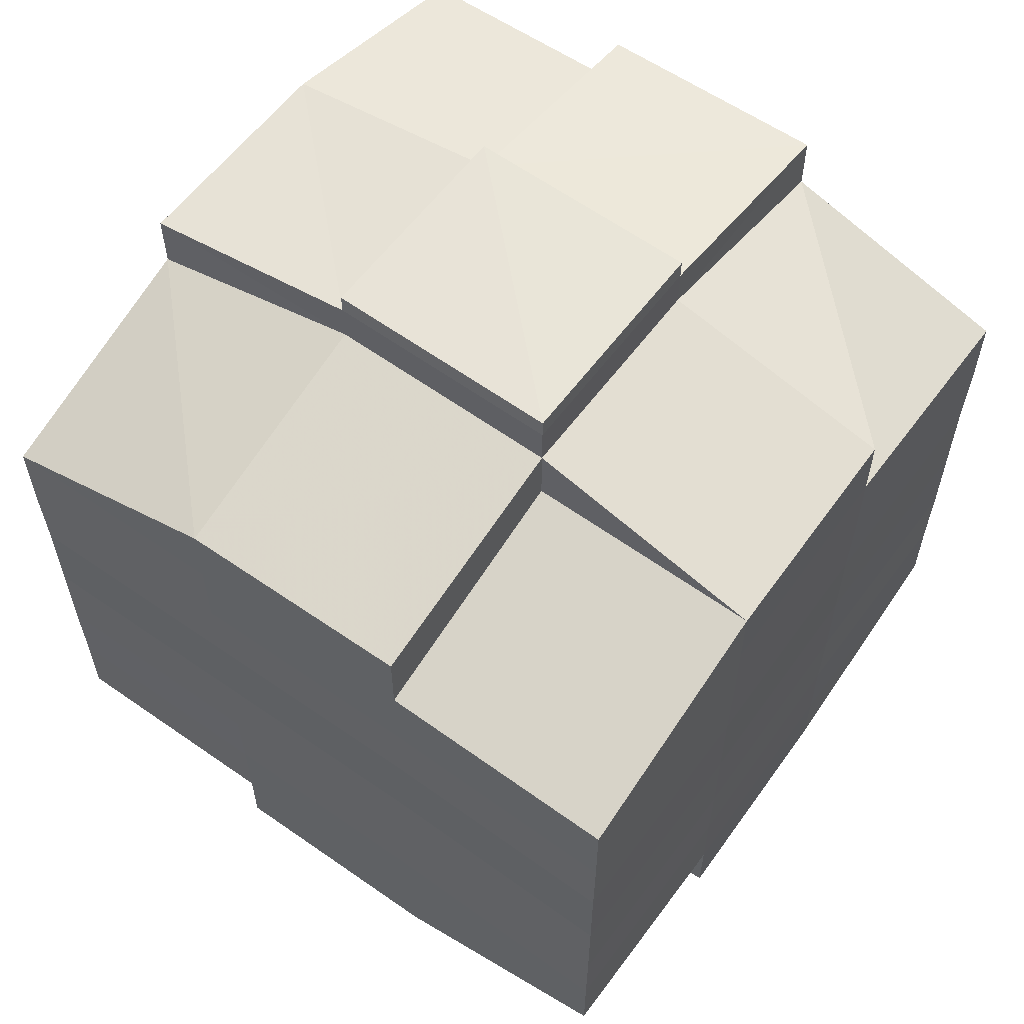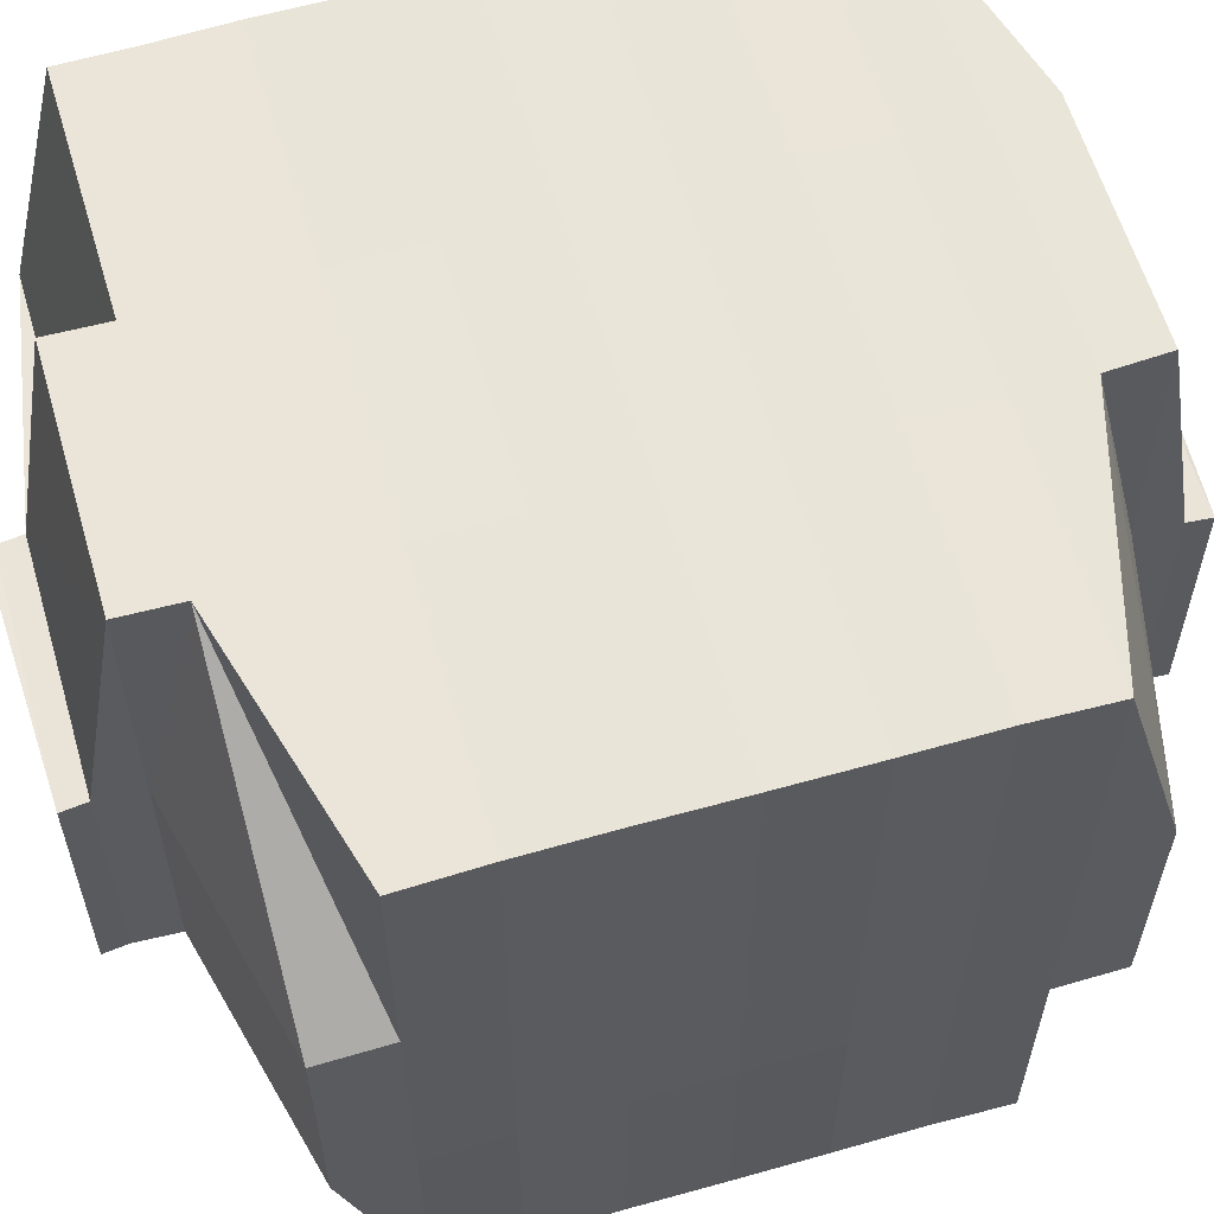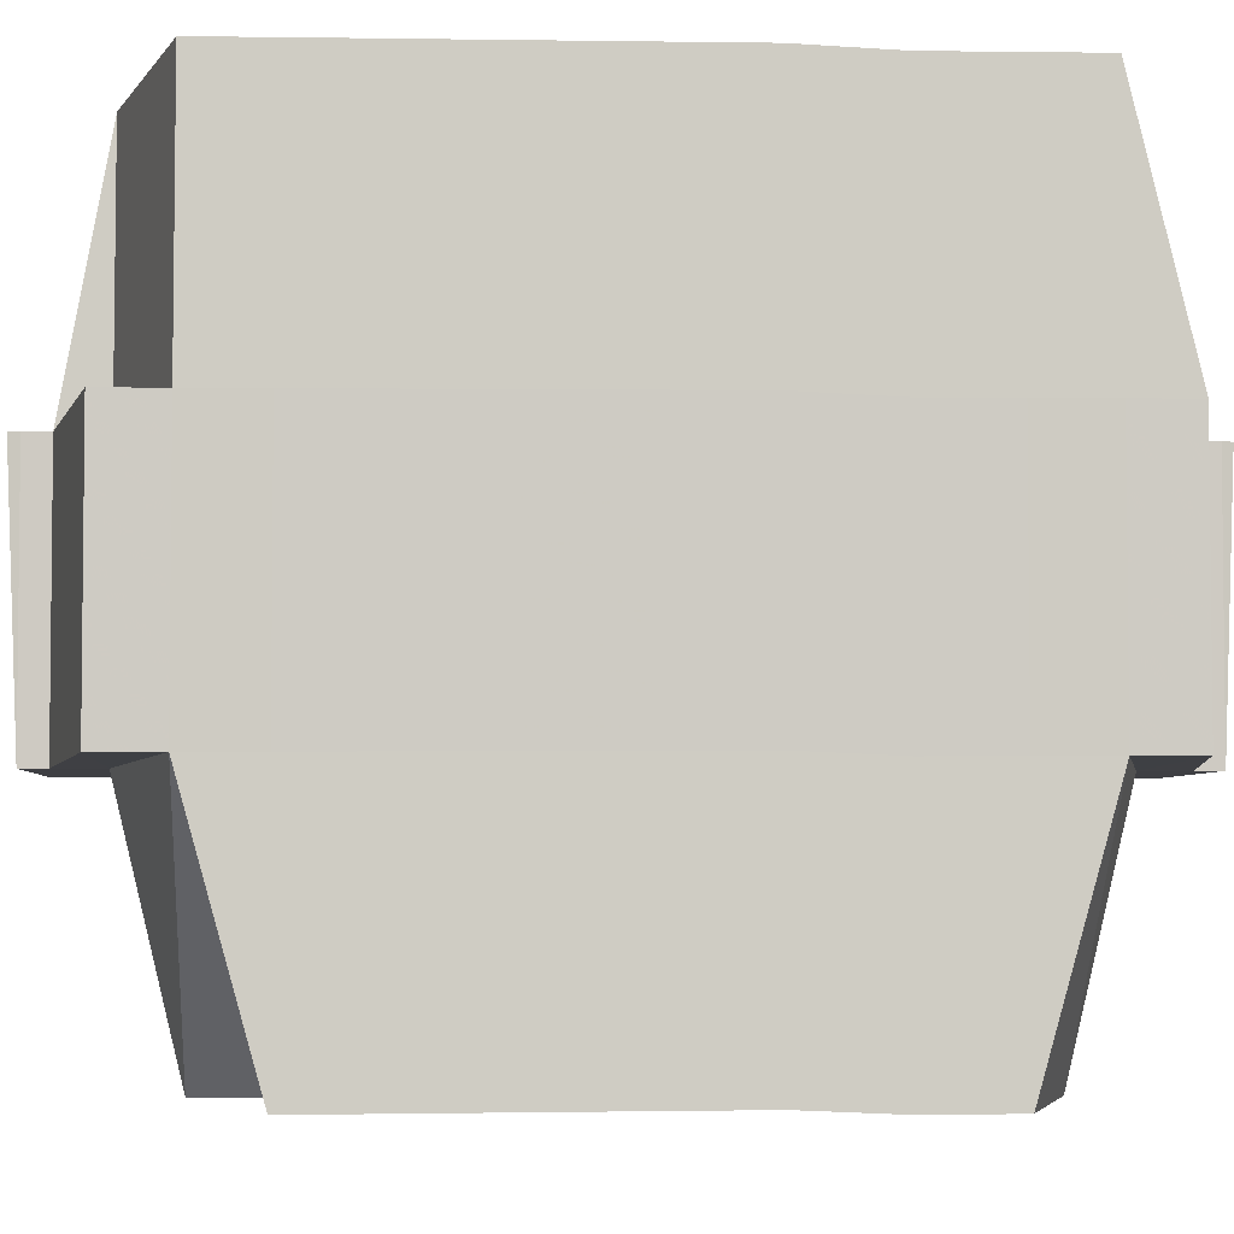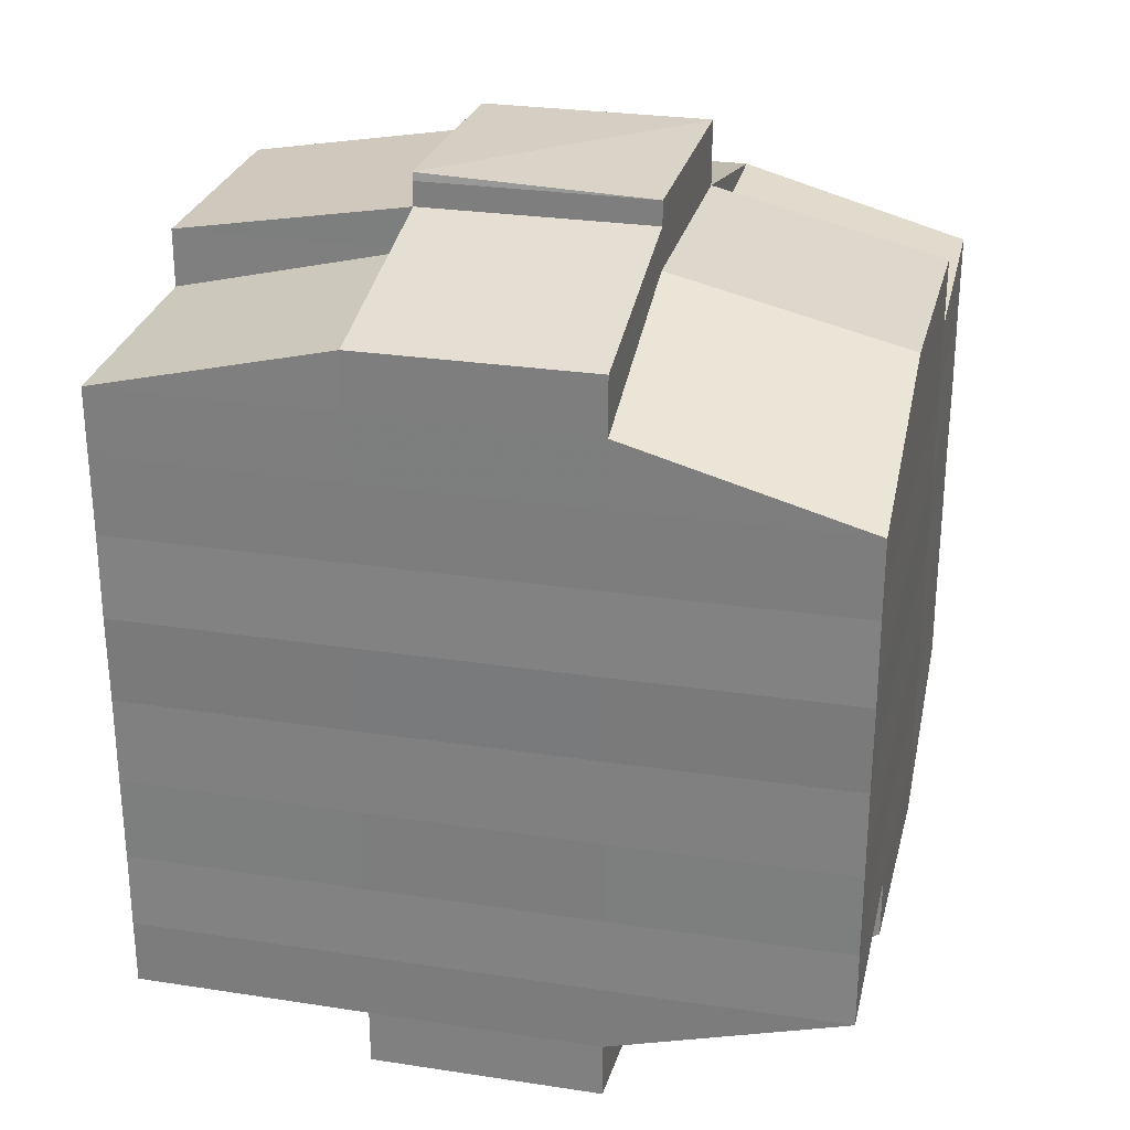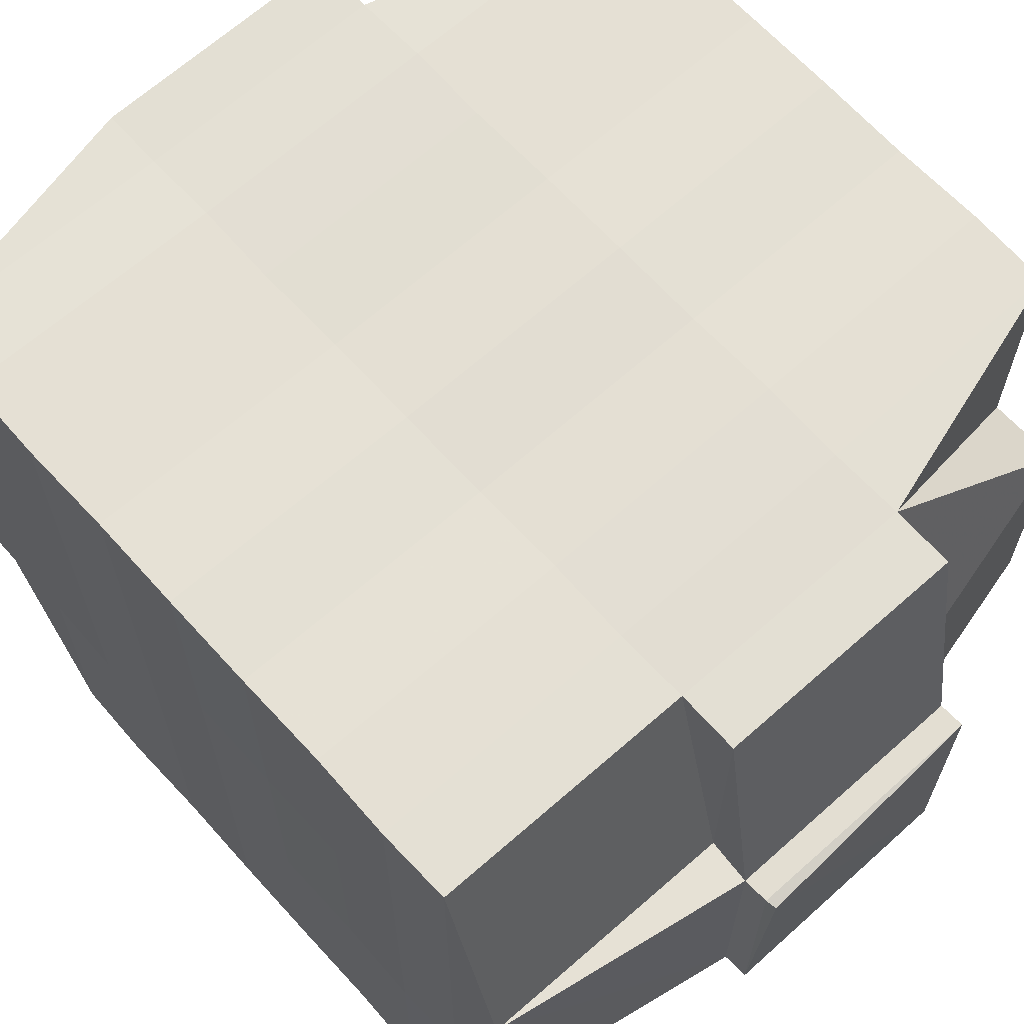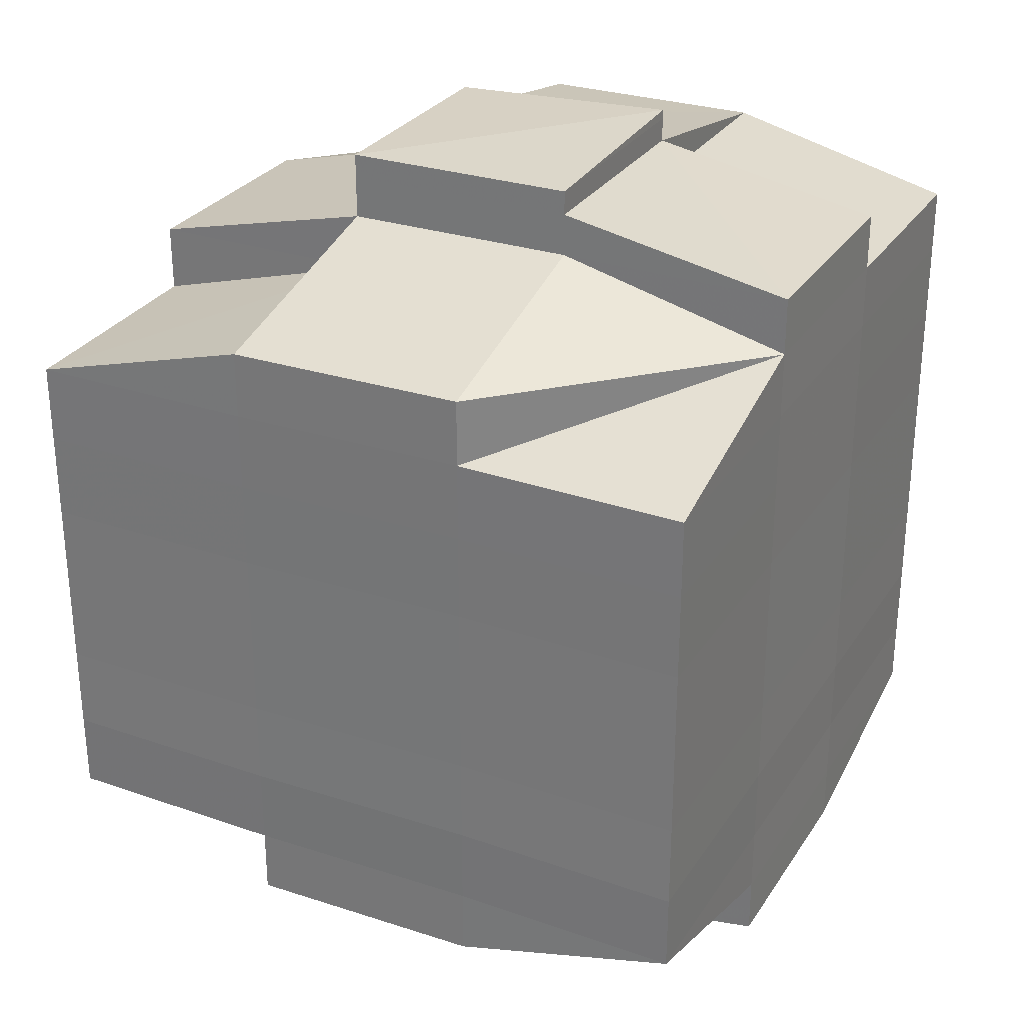
<metadata>
{"format":"obj","ext":"obj","renderer":"f3d","projection":"perspective","resolution":1024,"background":"white","views":[{"elev":59.2,"azim":-53.7,"up":"+Z"},{"elev":59.9,"azim":-106.4,"up":"+Y"},{"elev":-4.7,"azim":86.1,"up":"+Y"},{"elev":27.9,"azim":-167.1,"up":"+Z"},{"elev":66.0,"azim":138.1,"up":"+Y"},{"elev":28.8,"azim":26.6,"up":"+Z"}]}
</metadata>
<code>
o 5034
v 2160 1861 13.57
v 2160 1861 13.57
v 2160 1861 13.57
v 2160 1861 13.57
v 2160 1861 13.57
v 2160 1861 13.57
v 2160 1861 13.57
v 2160 1861 13.57
v 2160 1861 13.57
v 2160 1861 13.57
v 2160 1861 13.57
v 2160 1861 13.57
v 2160 1861 13.57
v 2160 1861 13.57
v 2160 1861 13.57
v 2160 1861 13.57
v 2160 1861 13.56
v 2160 1861 13.56
v 2160 1861 13.57
v 2160 1861 13.56
v 2160 1861 13.56
v 2160 1861 13.56
v 2160 1861 13.57
v 2160 1861 13.57
v 2160 1861 13.56
v 2160 1861 13.56
v 2160 1861 13.56
v 2160 1861 13.56
v 2160 1861 13.56
v 2160 1861 13.56
v 2160 1861 13.56
v 2160 1861 13.55
v 2160 1861 13.56
v 2160 1861 13.56
v 2160 1861 13.56
v 2160 1861 13.56
v 2160 1861 13.56
v 2160 1861 13.55
v 2160 1861 13.55
v 2160 1861 13.55
v 2160 1861 13.56
v 2160 1861 13.55
v 2160 1861 13.55
v 2160 1861 13.56
v 2160 1861 13.55
v 2160 1861 13.55
v 2160 1861 13.55
v 2160 1861 13.55
v 2160 1861 13.55
v 2160 1861 13.55
v 2160 1861 13.55
v 2160 1861 13.54
v 2160 1861 13.55
v 2160 1861 13.55
v 2160 1861 13.55
v 2160 1861 13.55
v 2160 1861 13.54
v 2160 1861 13.54
v 2160 1861 13.54
v 2160 1861 13.54
v 2160 1861 13.54
v 2160 1861 13.55
v 2160 1861 13.54
v 2160 1861 13.54
v 2160 1861 13.54
v 2160 1861 13.53
v 2160 1861 13.54
v 2160 1861 13.54
v 2160 1861 13.54
v 2160 1861 13.54
v 2160 1861 13.54
v 2160 1861 13.54
v 2160 1861 13.54
v 2160 1861 13.54
v 2160 1861 13.53
v 2160 1861 13.53
v 2160 1861 13.53
v 2160 1861 13.53
v 2160 1861 13.53
v 2160 1861 13.53
v 2160 1861 13.53
v 2160 1861 13.53
v 2160 1861 13.53
v 2160 1861 13.53
v 2160 1861 13.53
v 2160 1861 13.53
v 2160 1861 13.53
v 2160 1861 13.53
v 2160 1861 13.53
v 2160 1861 13.53
v 2160 1861 13.53
v 2160 1861 13.53
v 2160 1861 13.53
v 2160 1861 13.53
v 2160 1861 13.53
v 2160 1861 13.53
v 2160 1861 13.53
v 2160 1861 13.53
v 2160 1861 13.53
v 2160 1861 13.53
v 2160 1861 13.53
v 2160 1861 13.53
v 2160 1861 13.53
v 2160 1861 13.53
v 2160 1861 13.53
v 2160 1861 13.53
v 2160 1861 13.53
v 2160 1861 13.53
v 2160 1861 13.53
v 2160 1861 13.53
v 2160 1861 13.53
v 2160 1861 13.53
v 2160 1861 13.53
v 2160 1861 13.53
v 2160 1861 13.53
v 2160 1861 13.53
v 2160 1861 13.53
v 2160 1861 13.53
v 2160 1861 13.53
v 2160 1861 13.53
v 2160 1861 13.54
v 2160 1861 13.54
v 2160 1861 13.54
v 2160 1861 13.54
v 2160 1861 13.54
v 2160 1861 13.53
v 2160 1861 13.54
v 2160 1861 13.54
v 2160 1861 13.54
v 2160 1861 13.54
v 2160 1861 13.54
v 2160 1861 13.54
v 2160 1861 13.54
v 2160 1861 13.55
v 2160 1861 13.54
v 2160 1861 13.54
v 2160 1861 13.54
v 2160 1861 13.55
v 2160 1861 13.55
v 2160 1861 13.55
v 2160 1861 13.55
v 2160 1861 13.55
v 2160 1861 13.55
v 2160 1861 13.55
v 2160 1861 13.55
v 2160 1861 13.55
v 2160 1861 13.55
v 2160 1861 13.55
v 2160 1861 13.56
v 2160 1861 13.55
v 2160 1861 13.56
v 2160 1861 13.56
v 2160 1861 13.56
v 2160 1861 13.56
v 2160 1861 13.56
v 2160 1861 13.56
v 2160 1861 13.56
v 2160 1861 13.56
v 2160 1861 13.56
v 2160 1861 13.56
v 2160 1861 13.56
v 2160 1861 13.55
v 2160 1861 13.56
v 2160 1861 13.55
v 2160 1861 13.56
v 2160 1861 13.56
v 2160 1861 13.56
v 2160 1861 13.56
v 2160 1861 13.56
v 2160 1861 13.56
v 2160 1861 13.57
v 2160 1861 13.56
v 2160 1861 13.57
v 2160 1861 13.57
v 2160 1861 13.57
v 2160 1861 13.56
v 2160 1861 13.57
v 2160 1861 13.56
v 2160 1861 13.56
v 2160 1861 13.57
v 2160 1861 13.57
v 2160 1861 13.57
v 2160 1861 13.56
v 2160 1861 13.57
v 2160 1861 13.57
v 2160 1861 13.56
v 2160 1861 13.56
v 2160 1861 13.56
v 2160 1861 13.56
v 2160 1861 13.56
v 2160 1861 13.57
v 2160 1861 13.57
v 2160 1861 13.56
v 2160 1861 13.56
v 2160 1861 13.56
v 2160 1861 13.56
v 2160 1861 13.56
v 2160 1861 13.56
v 2160 1861 13.56
v 2160 1861 13.56
v 2160 1861 13.56
v 2160 1861 13.56
v 2160 1861 13.56
v 2160 1861 13.56
v 2160 1861 13.55
v 2160 1861 13.55
v 2160 1861 13.55
v 2160 1861 13.55
v 2160 1861 13.56
v 2160 1861 13.55
v 2160 1861 13.55
v 2160 1861 13.55
v 2160 1861 13.55
v 2160 1861 13.55
v 2160 1861 13.55
v 2160 1861 13.55
v 2160 1861 13.54
v 2160 1861 13.55
v 2160 1861 13.55
v 2160 1861 13.55
v 2160 1861 13.54
v 2160 1861 13.54
v 2160 1861 13.54
v 2160 1861 13.54
v 2160 1861 13.55
v 2160 1861 13.54
v 2160 1861 13.54
v 2160 1861 13.54
v 2160 1861 13.54
v 2160 1861 13.54
v 2160 1861 13.54
v 2160 1861 13.54
v 2160 1861 13.54
v 2160 1861 13.54
v 2160 1861 13.54
v 2160 1861 13.53
v 2160 1861 13.54
v 2160 1861 13.53
v 2160 1861 13.53
v 2160 1861 13.53
v 2160 1861 13.53
v 2160 1861 13.53
v 2160 1861 13.54
v 2160 1861 13.54
v 2160 1861 13.53
v 2160 1861 13.53
v 2160 1861 13.53
v 2160 1861 13.53
v 2160 1861 13.54
v 2160 1861 13.53
v 2160 1861 13.54
v 2160 1861 13.54
v 2160 1861 13.53
v 2160 1861 13.53
v 2160 1861 13.53
v 2160 1861 13.53
v 2160 1861 13.53
v 2160 1861 13.53
v 2160 1861 13.53
v 2160 1861 13.53
v 2160 1861 13.53
v 2160 1861 13.53
v 2160 1861 13.53
v 2160 1861 13.54
v 2160 1861 13.53
v 2160 1861 13.53
v 2160 1861 13.54
v 2160 1861 13.54
v 2160 1861 13.54
v 2160 1861 13.54
v 2160 1861 13.54
v 2160 1861 13.54
v 2160 1861 13.54
v 2160 1861 13.55
v 2160 1861 13.54
v 2160 1861 13.54
v 2160 1861 13.55
v 2160 1861 13.55
v 2160 1861 13.55
v 2160 1861 13.55
v 2160 1861 13.55
v 2160 1861 13.55
v 2160 1861 13.55
v 2160 1861 13.55
v 2160 1861 13.55
v 2160 1861 13.56
v 2160 1861 13.55
v 2160 1861 13.55
v 2160 1861 13.56
v 2160 1861 13.56
v 2160 1861 13.56
v 2160 1861 13.56
v 2160 1861 13.56
v 2160 1861 13.57
v 2160 1861 13.56
v 2160 1861 13.56
v 2160 1861 13.56
v 2160 1861 13.56
v 2160 1861 13.56
v 2160 1861 13.56
v 2160 1861 13.56
v 2160 1861 13.56
v 2160 1861 13.56
v 2160 1861 13.56
v 2160 1861 13.56
v 2160 1861 13.53
v 2160 1861 13.53
v 2160 1861 13.54
v 2160 1861 13.53
v 2160 1861 13.53
v 2160 1861 13.53
v 2160 1861 13.53
v 2160 1861 13.53
v 2160 1861 13.53
v 2160 1861 13.53
v 2160 1861 13.53
f 1 2 3
f 2 4 5
f 1 6 7
f 8 9 10
f 11 12 10
f 13 14 8
f 15 16 12
f 17 18 16
f 19 20 15
f 20 21 22
f 23 19 24
f 17 25 26
f 25 27 18
f 28 25 29
f 30 31 25
f 31 32 33
f 34 33 25
f 25 33 35
f 33 36 35
f 36 37 35
f 33 38 36
f 32 39 38
f 40 38 33
f 35 37 41
f 36 42 37
f 38 42 36
f 42 43 44
f 38 45 42
f 46 45 38
f 39 47 45
f 45 48 42
f 48 49 43
f 42 48 50
f 45 51 48
f 47 52 51
f 53 51 45
f 51 54 48
f 54 55 49
f 48 54 56
f 51 57 54
f 52 58 57
f 59 57 51
f 57 60 54
f 60 61 55
f 54 60 62
f 57 63 60
f 58 64 63
f 65 63 57
f 64 66 67
f 63 68 60
f 60 68 69
f 63 67 68
f 70 67 63
f 68 71 61
f 67 72 68
f 72 73 71
f 68 72 74
f 72 75 73
f 67 76 72
f 77 76 67
f 76 78 72
f 77 79 80
f 81 82 75
f 83 84 79
f 85 84 86
f 87 86 88
f 89 90 82
f 91 92 90
f 93 94 89
f 95 96 92
f 94 96 97
f 98 97 99
f 100 93 101
f 102 95 103
f 104 102 105
f 106 104 78
f 103 107 108
f 109 110 107
f 111 109 112
f 113 111 114
f 114 103 115
f 114 108 116
f 117 114 118
f 78 114 119
f 119 114 120
f 78 119 121
f 119 120 122
f 121 119 122
f 122 116 123
f 122 123 124
f 125 126 121
f 121 122 127
f 127 124 128
f 127 122 129
f 130 121 127
f 131 121 130
f 132 125 130
f 130 127 133
f 133 128 134
f 133 127 135
f 136 130 133
f 74 130 136
f 137 132 136
f 136 133 138
f 138 134 139
f 138 133 140
f 141 136 138
f 69 136 141
f 142 137 141
f 141 138 143
f 143 139 144
f 143 138 145
f 146 141 143
f 62 141 146
f 147 142 146
f 146 143 148
f 148 144 149
f 148 143 150
f 151 149 152
f 153 152 154
f 155 156 154
f 157 158 156
f 159 160 153
f 161 148 160
f 162 148 161
f 162 146 148
f 56 146 162
f 163 162 161
f 50 162 163
f 164 147 162
f 165 164 163
f 163 166 167
f 41 167 168
f 41 163 169
f 37 163 41
f 35 41 170
f 170 168 171
f 170 41 172
f 173 171 174
f 173 170 175
f 176 170 177
f 178 179 170
f 175 180 181
f 182 183 173
f 184 182 185
f 186 187 180
f 186 188 187
f 189 190 186
f 14 189 191
f 172 186 191
f 191 192 9
f 193 194 192
f 195 196 194
f 197 195 186
f 198 197 186
f 198 199 197
f 197 200 195
f 199 200 197
f 201 199 202
f 200 203 188
f 204 205 199
f 199 206 200
f 150 206 199
f 205 207 206
f 206 208 200
f 200 208 209
f 208 210 203
f 206 211 208
f 145 211 206
f 207 212 211
f 211 213 208
f 213 214 210
f 208 213 215
f 211 216 213
f 140 216 211
f 212 217 216
f 216 218 213
f 218 219 214
f 213 218 220
f 216 221 218
f 135 221 216
f 217 222 221
f 221 223 218
f 223 224 219
f 218 223 225
f 221 226 223
f 222 227 226
f 129 226 221
f 226 228 223
f 228 229 224
f 223 228 230
f 226 231 228
f 232 231 226
f 231 233 228
f 233 234 229
f 228 233 235
f 232 236 237
f 238 239 236
f 240 239 241
f 242 241 243
f 244 245 233
f 245 246 247
f 248 247 233
f 233 247 249
f 247 250 249
f 249 250 251
f 249 251 252
f 247 253 250
f 115 253 247
f 246 254 253
f 254 255 256
f 112 256 253
f 255 257 258
f 253 258 259
f 253 259 260
f 256 99 261
f 262 261 263
f 262 263 264
f 265 101 262
f 266 100 262
f 267 264 268
f 267 262 70
f 250 262 267
f 251 250 267
f 251 267 269
f 269 267 65
f 269 268 270
f 252 251 269
f 271 272 252
f 252 269 273
f 273 269 59
f 273 270 274
f 275 252 273
f 235 252 275
f 276 271 275
f 275 273 277
f 277 273 53
f 277 274 278
f 279 275 277
f 230 275 279
f 280 276 279
f 279 277 281
f 281 277 46
f 281 278 282
f 283 279 281
f 225 279 283
f 284 280 283
f 283 281 285
f 285 281 40
f 285 282 286
f 287 283 285
f 220 283 287
f 288 284 287
f 287 285 289
f 289 285 34
f 289 286 290
f 291 290 292
f 293 292 294
f 295 296 294
f 297 298 296
f 299 300 293
f 301 289 300
f 302 289 301
f 195 302 301
f 302 287 289
f 215 287 302
f 303 302 304
f 305 288 302
f 306 307 308
f 309 310 311
f 312 313 314
f 314 315 316

</code>
